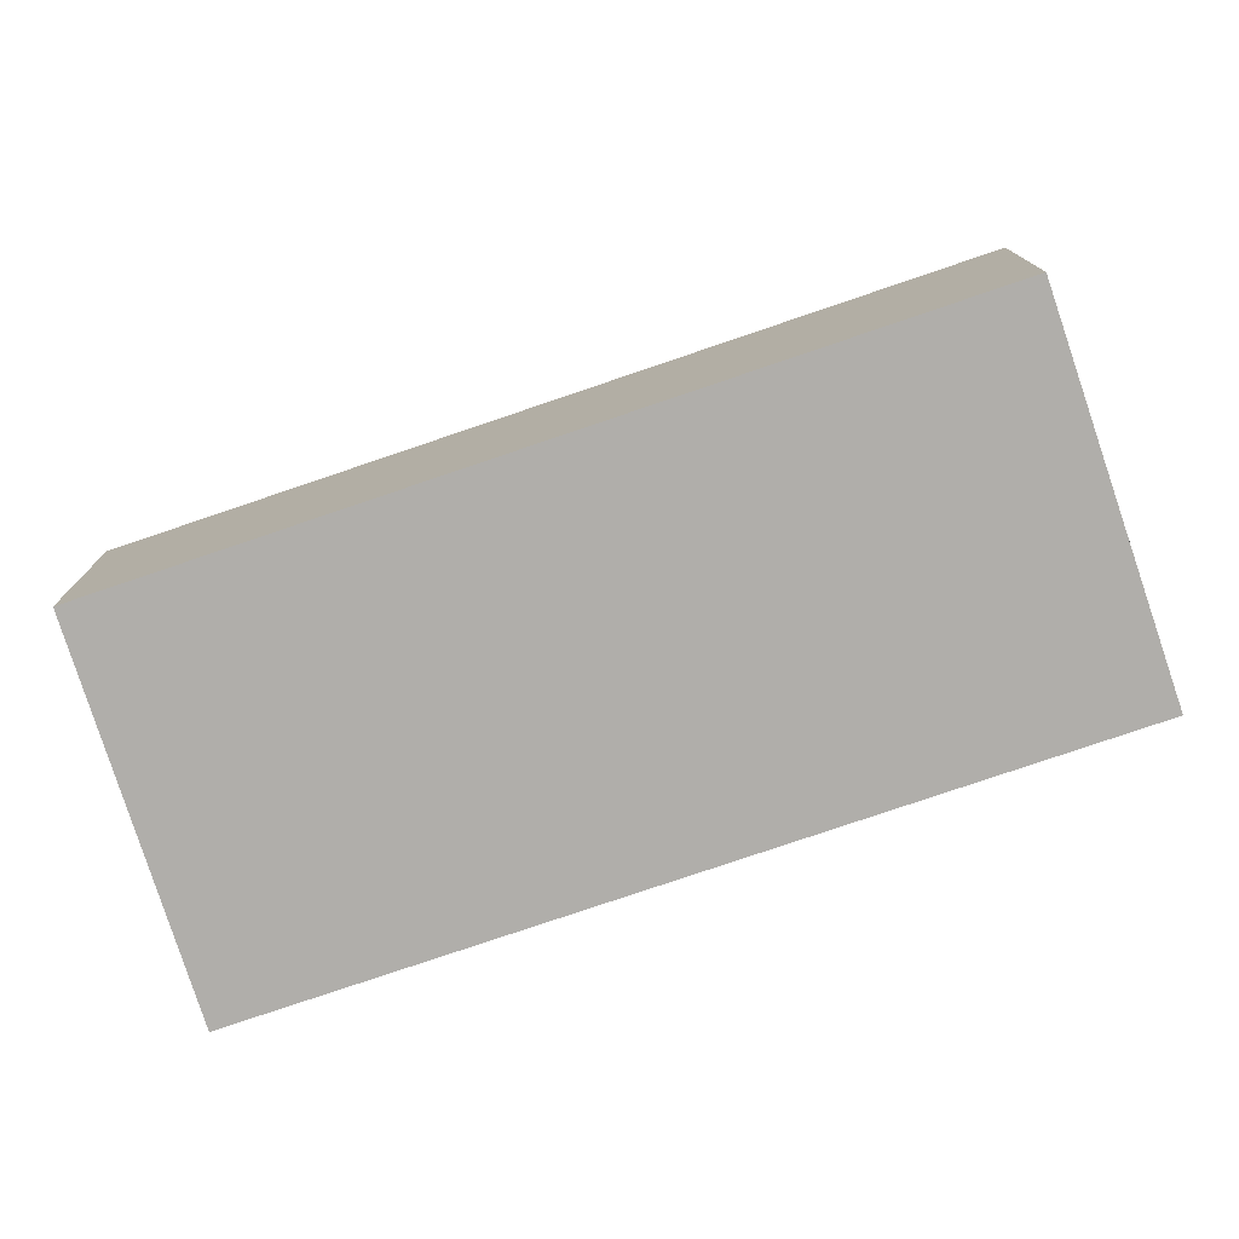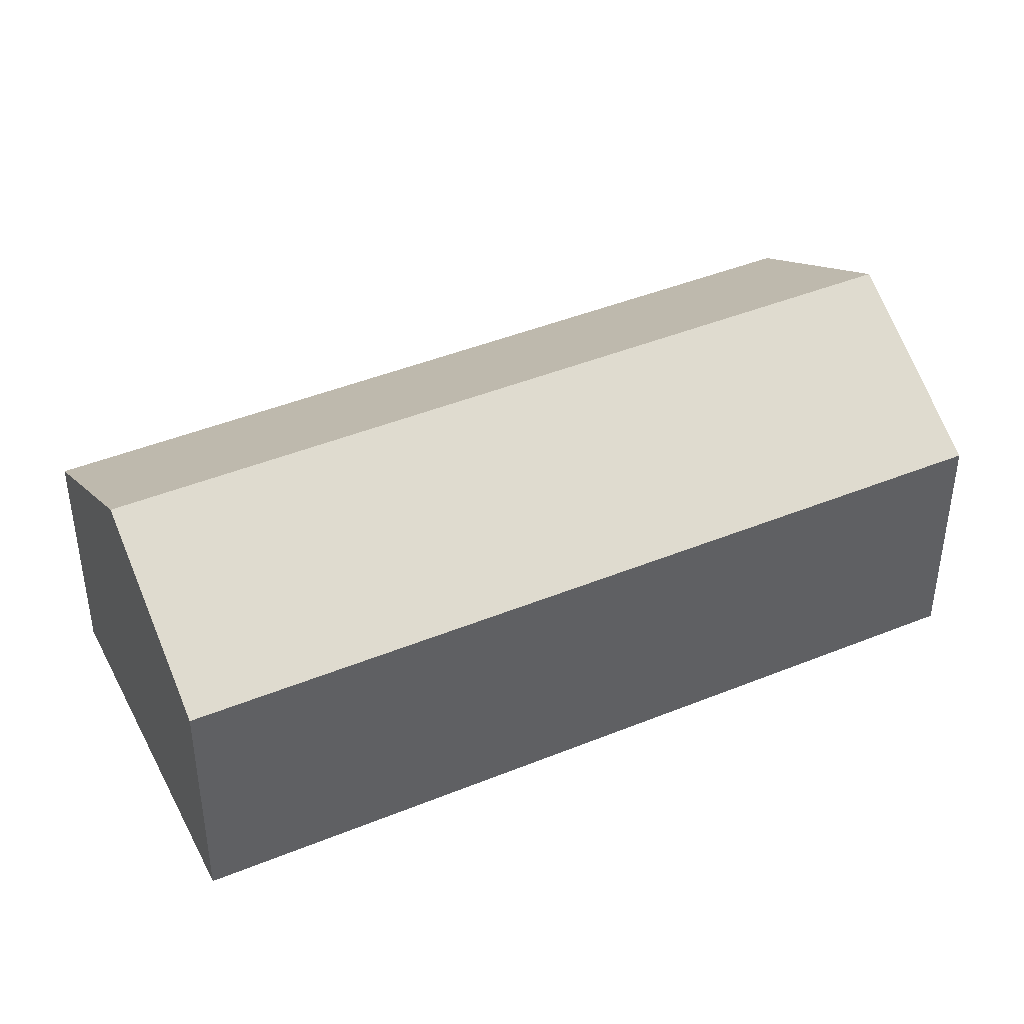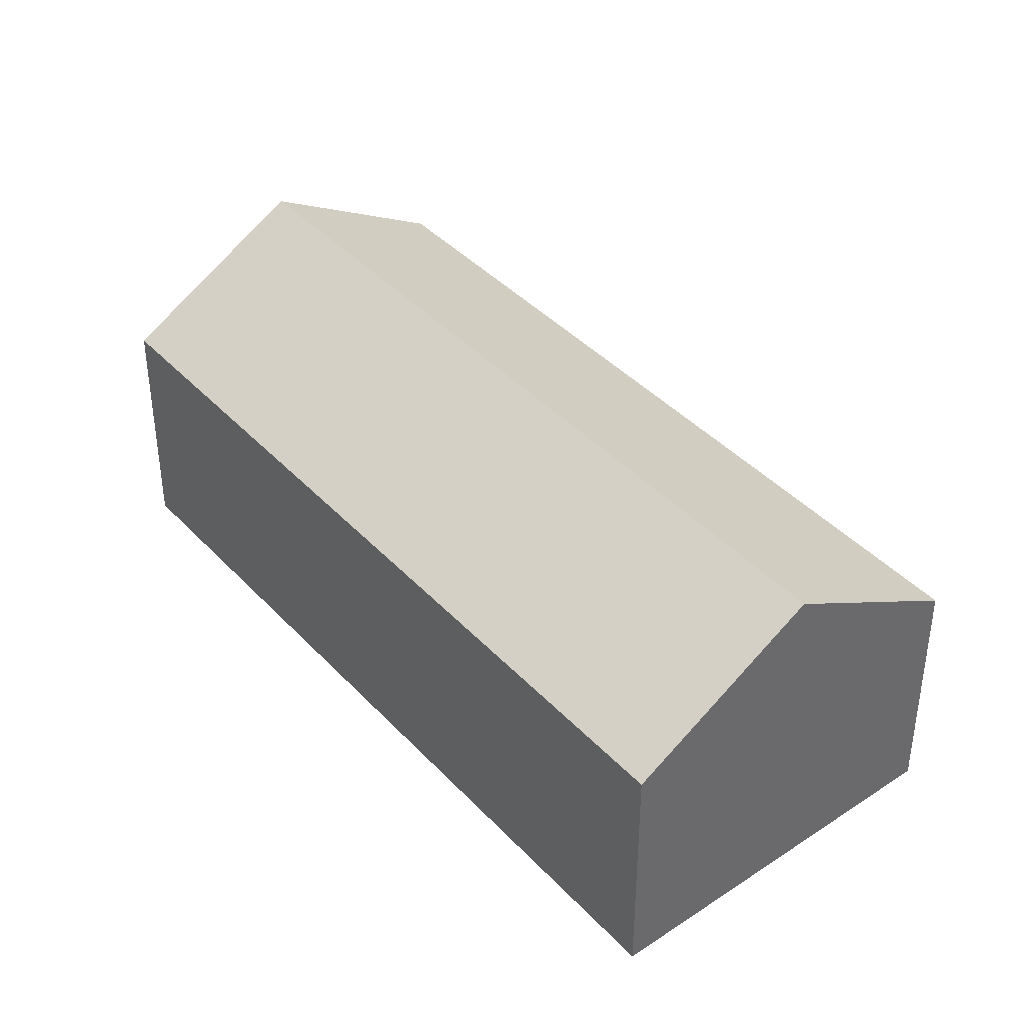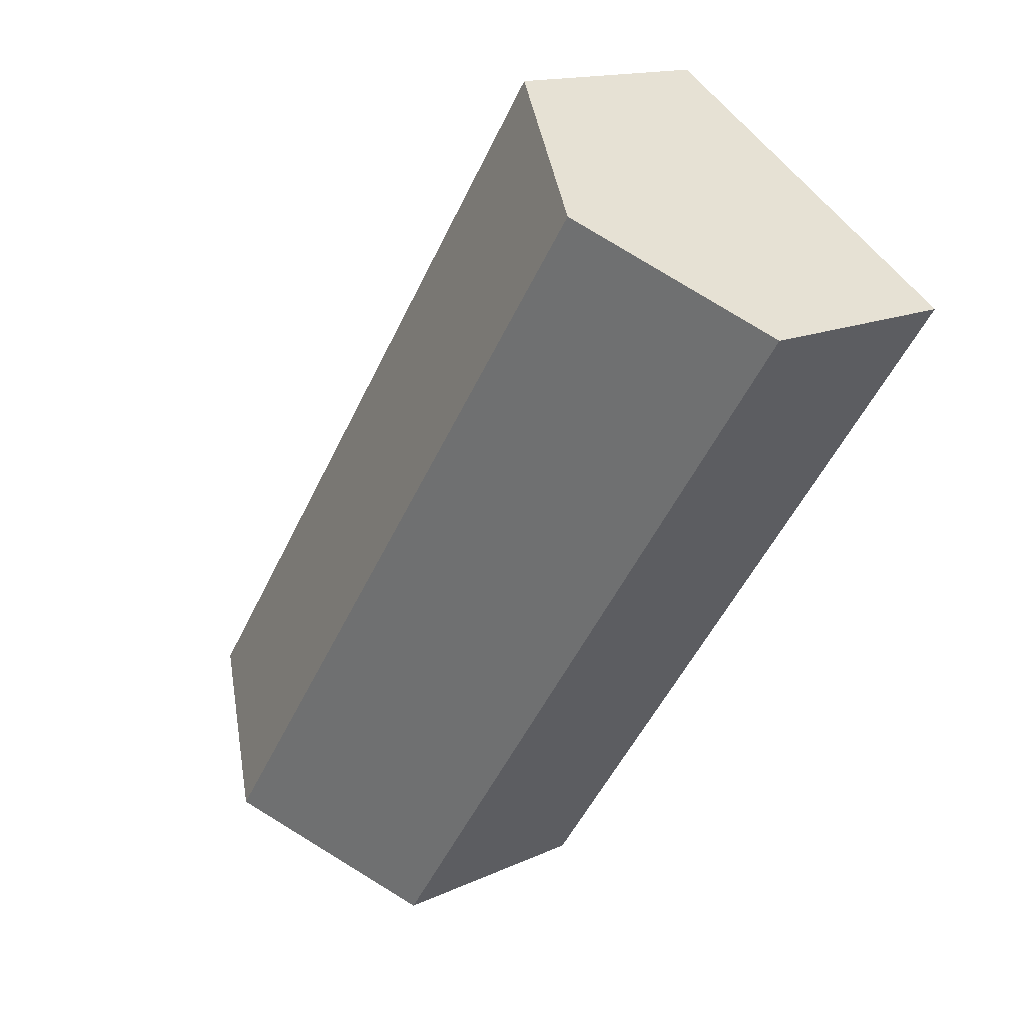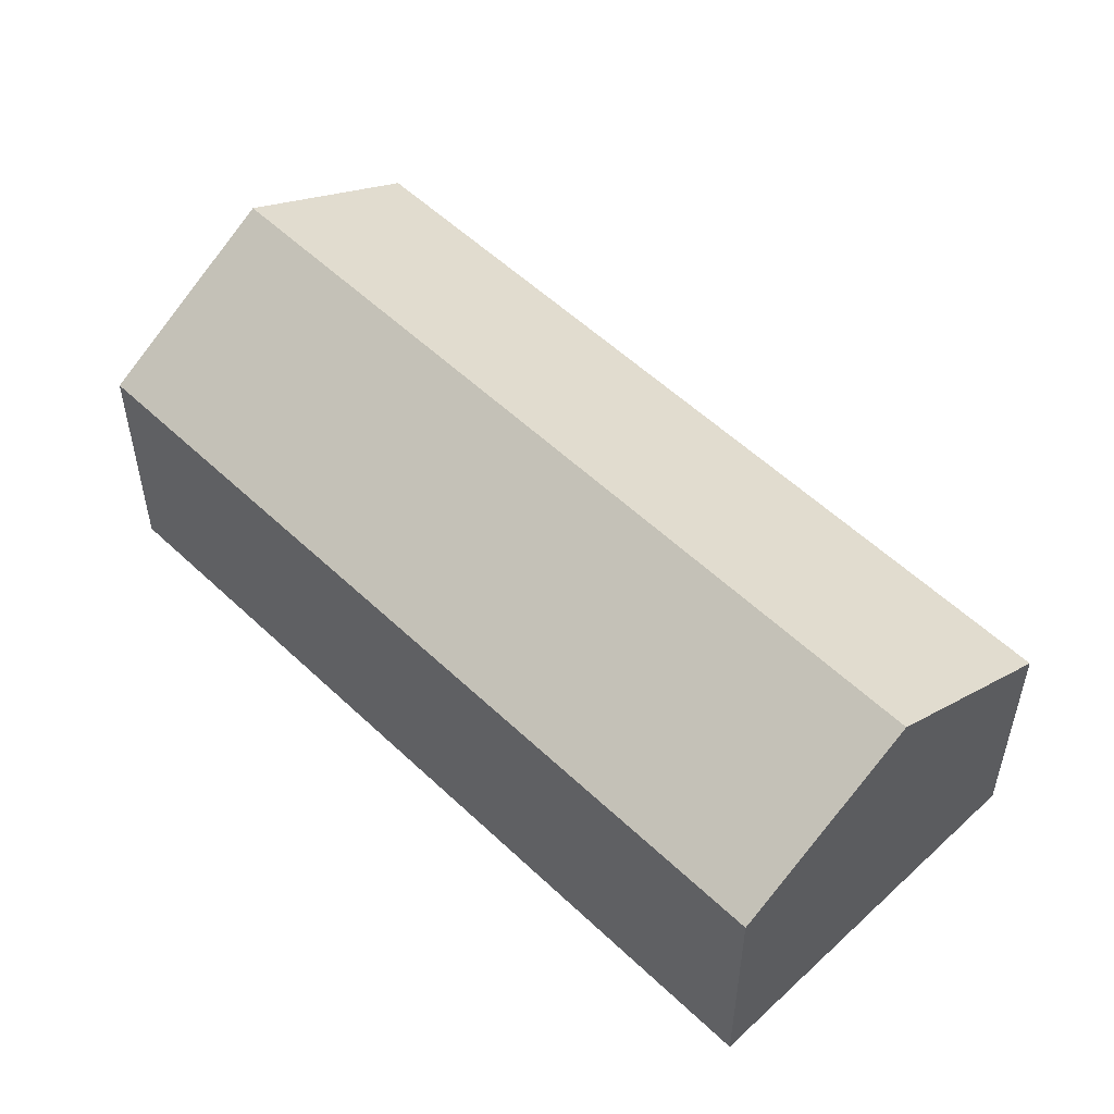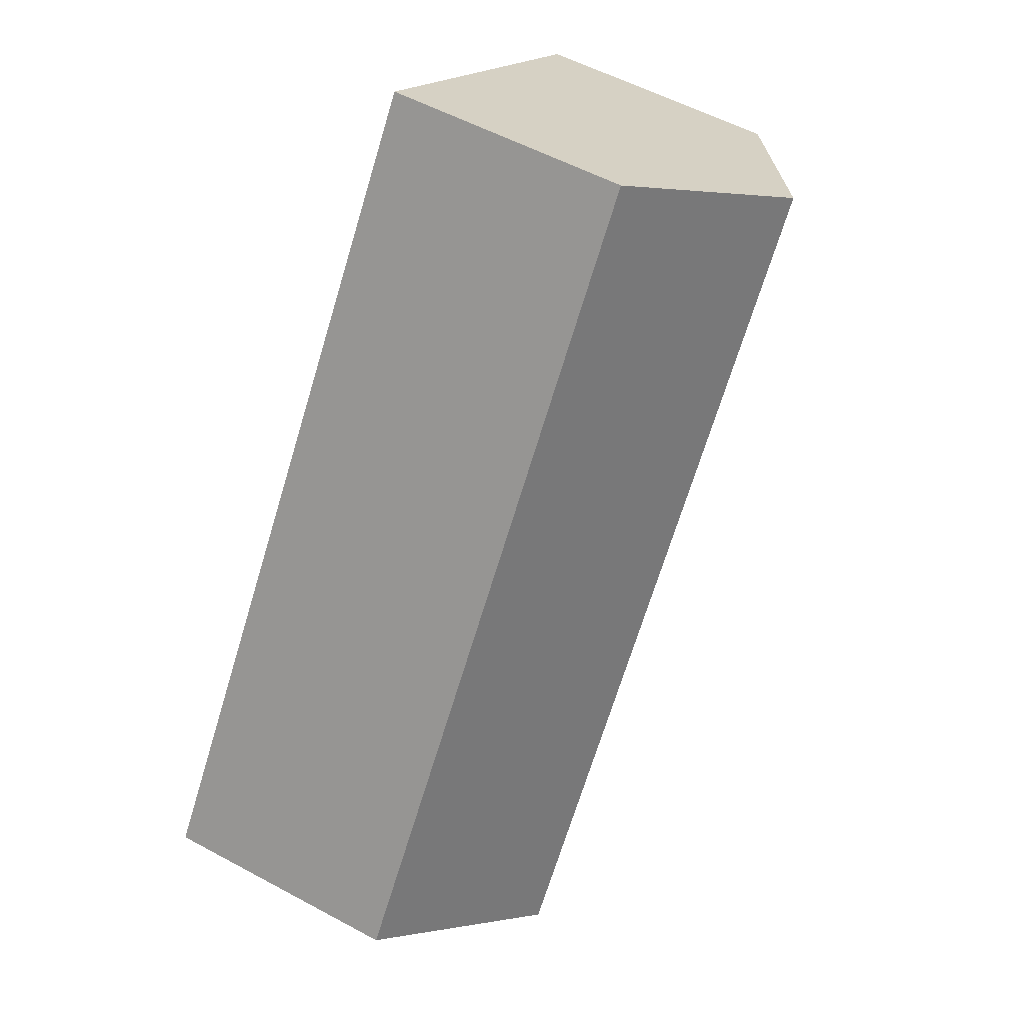
<metadata>
{"format":"obj","ext":"obj","renderer":"f3d","projection":"perspective","resolution":1024,"background":"white","views":[{"elev":-77.8,"azim":73.8,"up":"+Y"},{"elev":43.3,"azim":-150.7,"up":"+Y"},{"elev":40.4,"azim":-73.1,"up":"+Y"},{"elev":14.5,"azim":-135.4,"up":"+Z"},{"elev":54.5,"azim":100.2,"up":"+Y"},{"elev":54.5,"azim":119.9,"up":"+Z"}]}
</metadata>
<code>
v  23.13 6.952 -13.8
v  4.594 10.04 3.069
v  9.196 6.942 6.143
v  18.62 10.04 -16.97
v  0 6.947 4.254e-16
v  14.1 6.947 -20.15
v  14.1 1.234e-15 -20.15
v  0 0 0
v  4.594 -1.879e-16 3.069
v  9.196 -3.762e-16 6.143
v  23.13 8.451e-16 -13.8
v  18.62 1.039e-15 -16.97
g defaultobject
f 1 2 3
f 2 1 4
f 5 4 6
f 4 5 2
f 7 5 6
f 5 7 8
f 8 2 5
f 2 8 3
f 3 8 9
f 3 9 10
f 3 11 1
f 11 3 10
f 1 6 4
f 6 1 7
f 7 1 12
f 12 1 11
f 12 8 7
f 8 12 9
f 9 12 11
f 9 11 10

</code>
